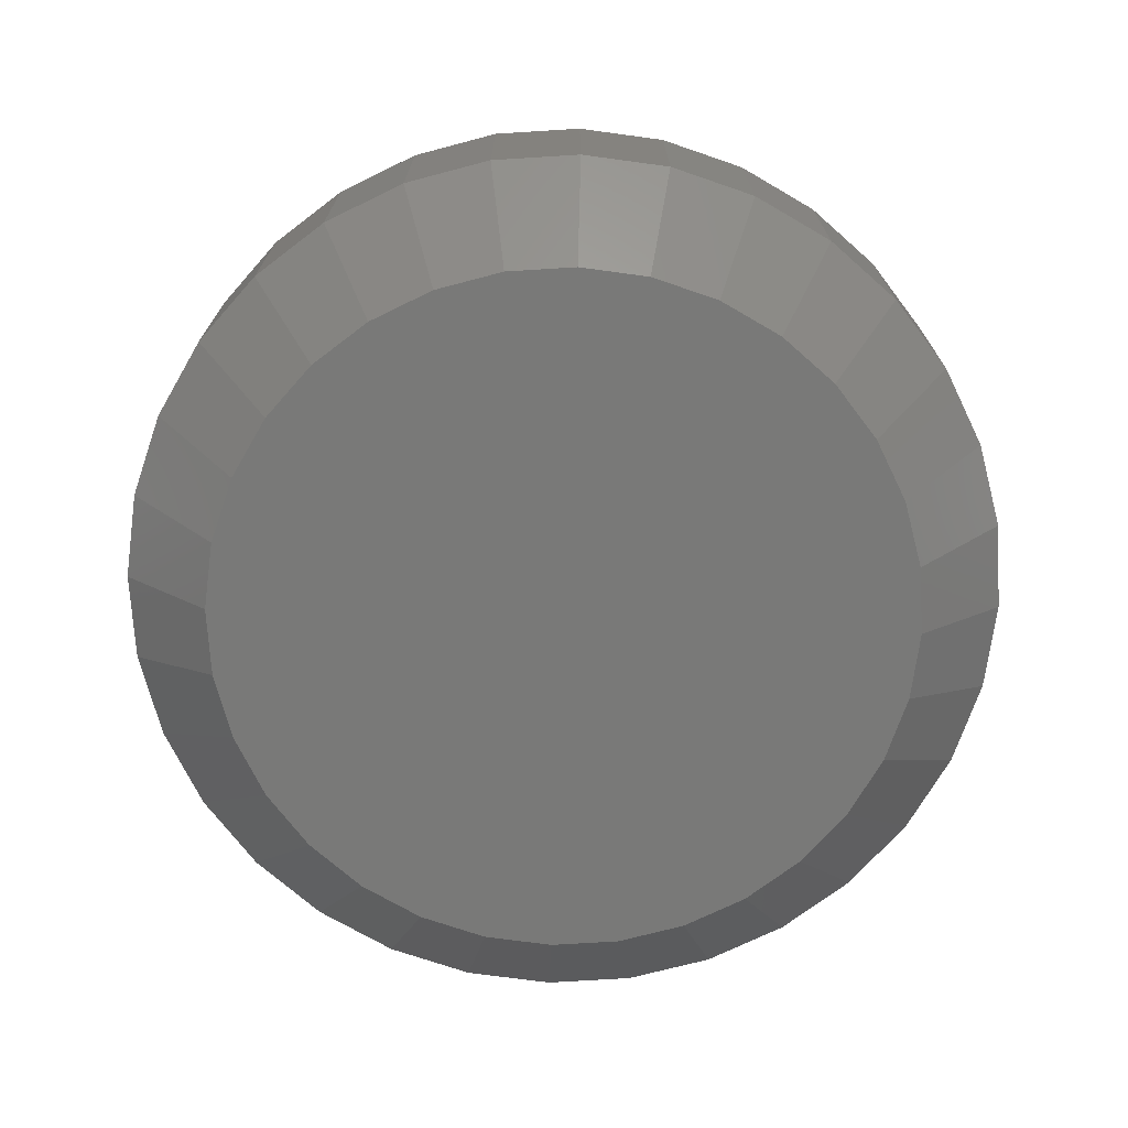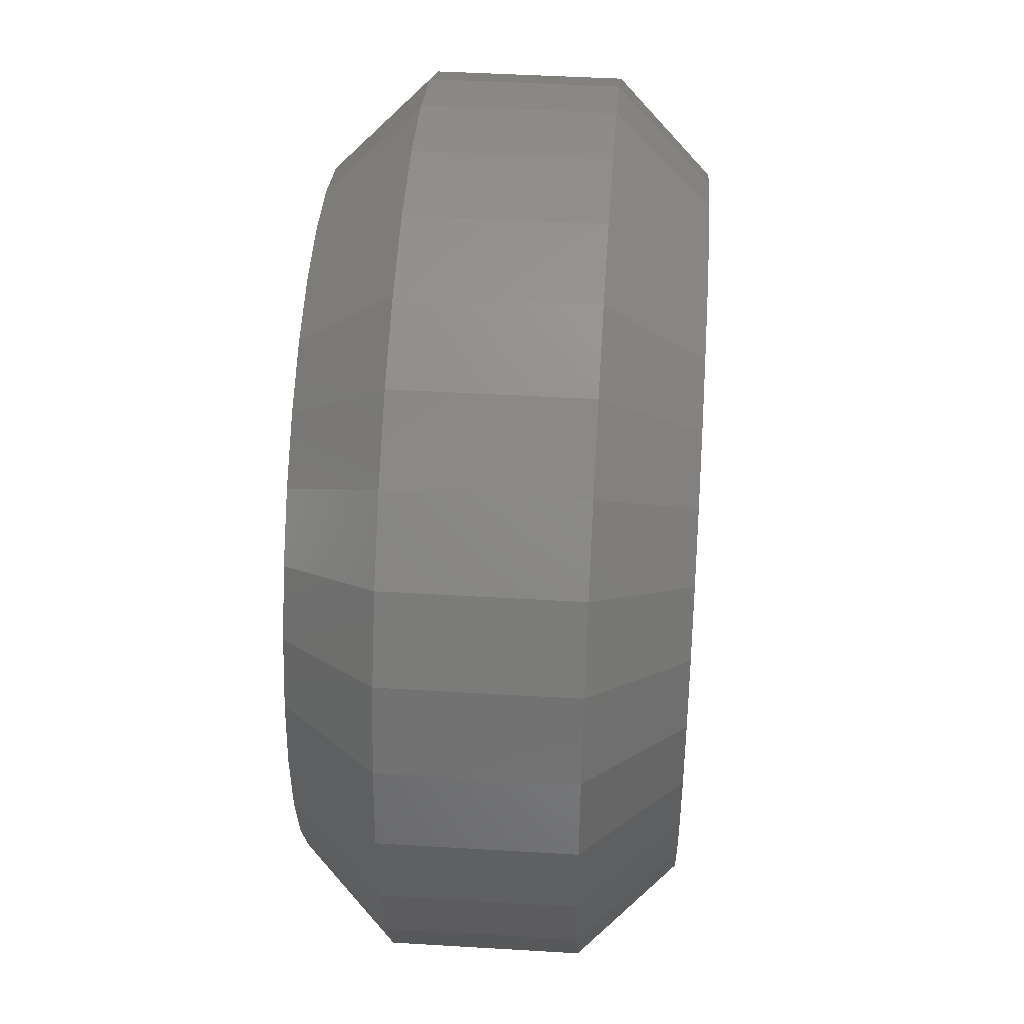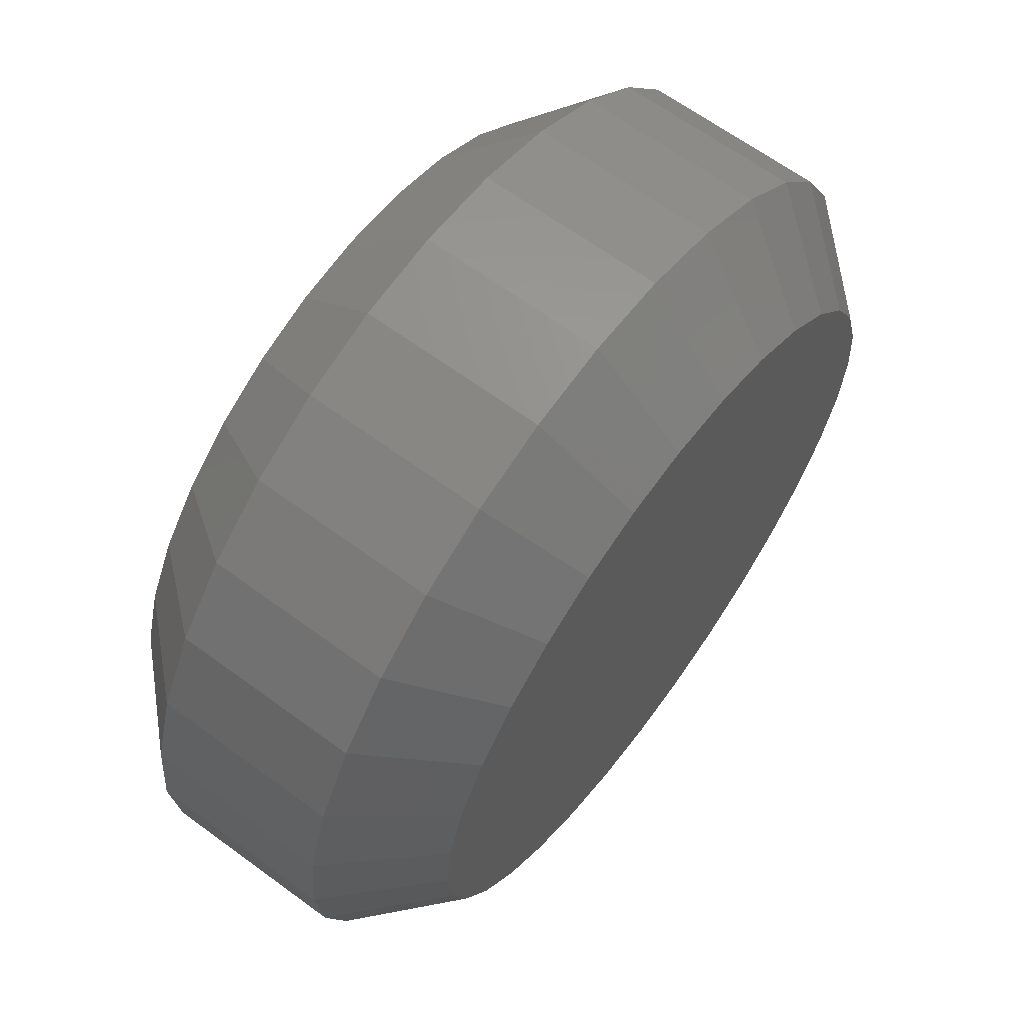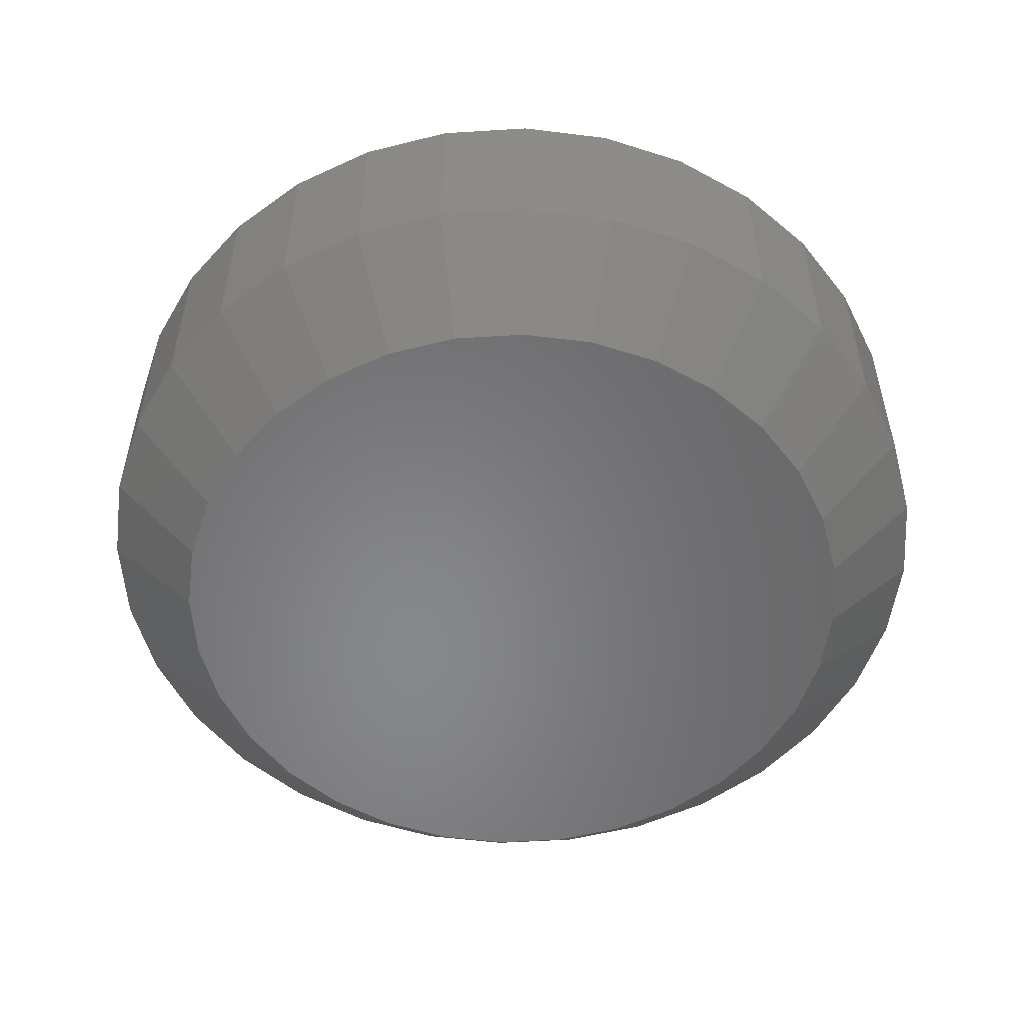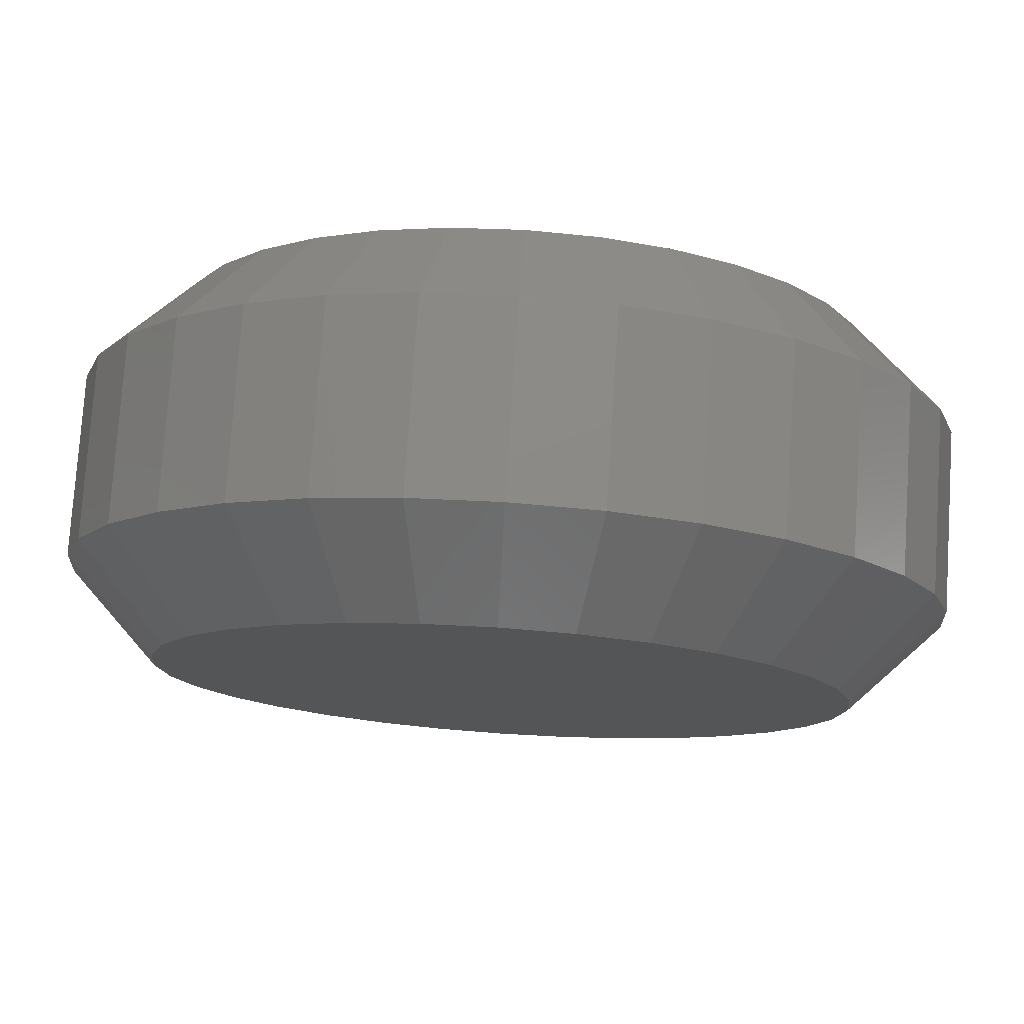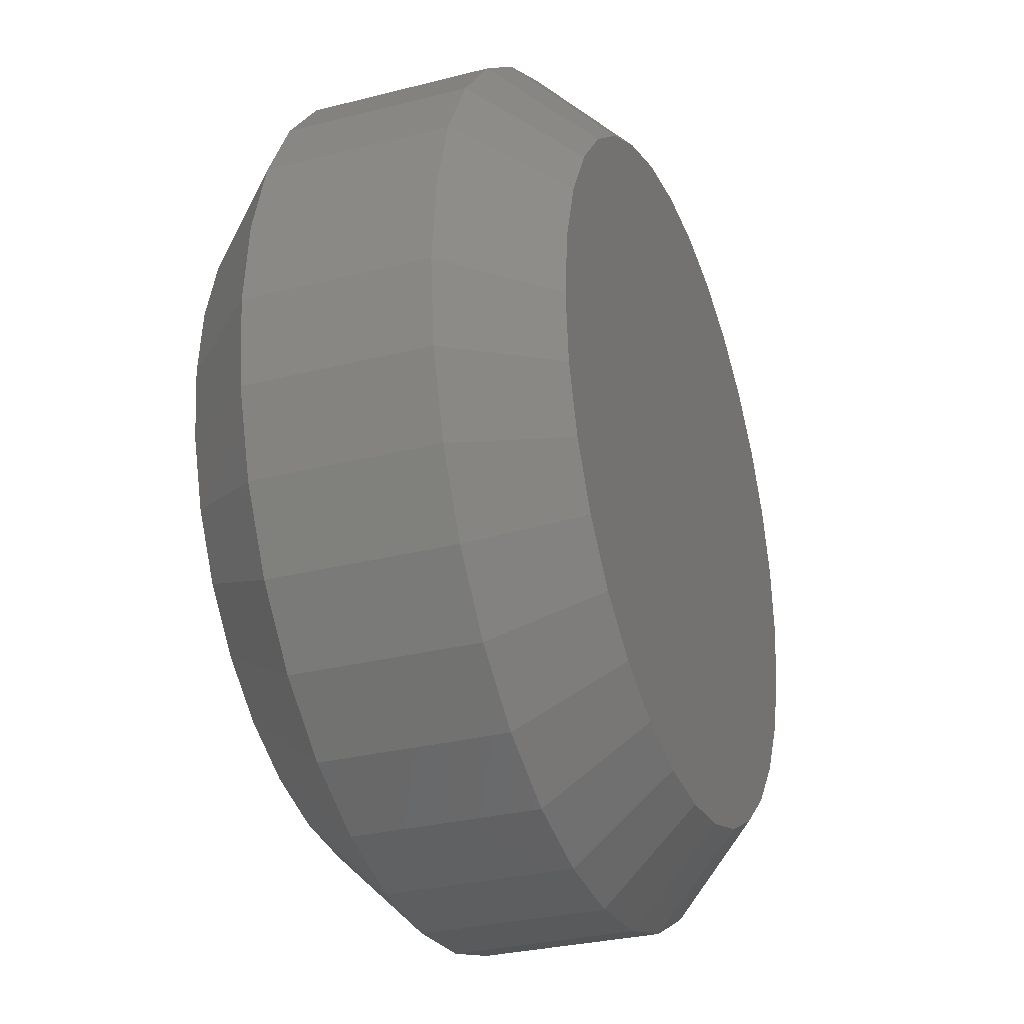
<metadata>
{"format":"stl","ext":"stl","renderer":"f3d","projection":"perspective","resolution":1024,"background":"white","views":[{"elev":-72.0,"azim":155.4,"up":"+Y"},{"elev":43.2,"azim":-85.9,"up":"+Z"},{"elev":64.7,"azim":126.5,"up":"+Z"},{"elev":-54.0,"azim":155.6,"up":"+Y"},{"elev":77.3,"azim":-176.2,"up":"+Z"},{"elev":-29.7,"azim":110.6,"up":"+Z"}]}
</metadata>
<code>
# stl→obj: 128 verts, 252 faces
v 0.04729 -0.007812 0.3047
v 0.04729 -0.02344 0.3047
v 0.04656 -0.007812 0.2973
v 0.04656 -0.02344 0.2973
v 0.04441 -0.007812 0.2902
v 0.04441 -0.02344 0.2902
v 0.04091 -0.007812 0.2837
v 0.04091 -0.02344 0.2837
v 0.03621 -0.007812 0.2779
v 0.03621 -0.02344 0.2779
v 0.03047 -0.007812 0.2732
v 0.03047 -0.02344 0.2732
v 0.02393 -0.007812 0.2697
v 0.02393 -0.02344 0.2697
v 0.01684 -0.007812 0.2676
v 0.01684 -0.02344 0.2676
v 0.009457 -0.007812 0.2669
v 0.009457 -0.02344 0.2669
v 0.002077 -0.007812 0.2676
v 0.002077 -0.02344 0.2676
v -0.005019 -0.007812 0.2697
v -0.005019 -0.02344 0.2697
v -0.01156 -0.007812 0.2732
v -0.01156 -0.02344 0.2732
v -0.01729 -0.007812 0.2779
v -0.01729 -0.02344 0.2779
v -0.022 -0.007812 0.2837
v -0.022 -0.02344 0.2837
v -0.02549 -0.007812 0.2902
v -0.02549 -0.02344 0.2902
v -0.02764 -0.007812 0.2973
v -0.02764 -0.02344 0.2973
v -0.02837 -0.007812 0.3047
v -0.02837 -0.02344 0.3047
v -0.02764 -0.007812 0.3121
v -0.02764 -0.02344 0.3121
v -0.02549 -0.007812 0.3192
v -0.02549 -0.02344 0.3192
v -0.022 -0.007812 0.3257
v -0.022 -0.02344 0.3257
v -0.01729 -0.007812 0.3314
v -0.01729 -0.02344 0.3314
v -0.01156 -0.007812 0.3361
v -0.01156 -0.02344 0.3361
v -0.005019 -0.007812 0.3396
v -0.005019 -0.02344 0.3396
v 0.002077 -0.007812 0.3418
v 0.002077 -0.02344 0.3418
v 0.009457 -0.007812 0.3425
v 0.009457 -0.02344 0.3425
v 0.01684 -0.007812 0.3418
v 0.01684 -0.02344 0.3418
v 0.02393 -0.007812 0.3396
v 0.02393 -0.02344 0.3396
v 0.03047 -0.007812 0.3361
v 0.03047 -0.02344 0.3361
v 0.03621 -0.007812 0.3314
v 0.03621 -0.02344 0.3314
v 0.04091 -0.007812 0.3257
v 0.04091 -0.02344 0.3257
v 0.04441 -0.007812 0.3192
v 0.04441 -0.02344 0.3192
v 0.04656 -0.007812 0.3121
v 0.04656 -0.02344 0.3121
v 0.009457 -0.03125 0.3347
v 0.003601 -0.03125 0.3341
v -0.00203 -0.03125 0.3324
v 0.01531 -0.03125 0.3341
v 0.02094 -0.03125 0.3324
v -0.007219 -0.03125 0.3296
v 0.02613 -0.03125 0.3296
v -0.01177 -0.03125 0.3259
v 0.03068 -0.03125 0.3259
v -0.0155 -0.03125 0.3214
v 0.03442 -0.03125 0.3214
v -0.01827 -0.03125 0.3162
v 0.03719 -0.03125 0.3162
v -0.01998 -0.03125 0.3105
v 0.0389 -0.03125 0.3105
v 0.0389 -0.03125 0.2988
v -0.01827 -0.03125 0.2932
v 0.03719 -0.03125 0.2932
v -0.0155 -0.03125 0.288
v 0.03442 -0.03125 0.288
v -0.01177 -0.03125 0.2835
v 0.03068 -0.03125 0.2835
v -0.007219 -0.03125 0.2797
v 0.02613 -0.03125 0.2797
v -0.00203 -0.03125 0.277
v 0.02094 -0.03125 0.277
v 0.003601 -0.03125 0.2752
v 0.009457 -0.03125 0.2747
v 0.01531 -0.03125 0.2752
v 0.03947 -0.03125 0.3047
v -0.02056 -0.03125 0.3047
v -0.01998 -0.03125 0.2988
v -0.00203 8.111e-17 0.3324
v 0.003601 8.183e-17 0.3341
v 0.009457 8.251e-17 0.3347
v 0.01531 8.313e-17 0.3341
v 0.02094 8.366e-17 0.3324
v -0.007219 8.038e-17 0.3296
v 0.02613 8.408e-17 0.3296
v -0.01177 7.967e-17 0.3259
v 0.03068 8.438e-17 0.3259
v -0.0155 7.9e-17 0.3214
v 0.03442 8.454e-17 0.3214
v -0.01827 7.841e-17 0.3162
v 0.03719 8.456e-17 0.3162
v -0.01998 7.79e-17 0.3105
v 0.0389 8.444e-17 0.3105
v 0.03719 8.329e-17 0.2932
v -0.01827 7.713e-17 0.2932
v 0.0389 8.379e-17 0.2988
v -0.0155 7.715e-17 0.288
v 0.03442 8.269e-17 0.288
v -0.01177 7.731e-17 0.2835
v 0.03068 8.203e-17 0.2835
v -0.007219 7.761e-17 0.2797
v 0.02613 8.131e-17 0.2797
v -0.00203 7.803e-17 0.277
v 0.02094 8.058e-17 0.277
v 0.003601 7.856e-17 0.2752
v 0.009457 7.918e-17 0.2747
v 0.01531 7.986e-17 0.2752
v -0.01998 7.725e-17 0.2988
v -0.02056 7.751e-17 0.3047
v 0.03947 8.418e-17 0.3047
f 1 2 3
f 3 2 4
f 3 4 5
f 5 4 6
f 5 6 7
f 7 6 8
f 7 8 9
f 9 8 10
f 9 10 11
f 11 10 12
f 11 12 13
f 13 12 14
f 13 14 15
f 15 14 16
f 15 16 17
f 17 16 18
f 17 18 19
f 19 18 20
f 19 20 21
f 21 20 22
f 21 22 23
f 23 22 24
f 23 24 25
f 25 24 26
f 25 26 27
f 27 26 28
f 27 28 29
f 29 28 30
f 29 30 31
f 31 30 32
f 31 32 33
f 33 32 34
f 33 34 35
f 35 34 36
f 35 36 37
f 37 36 38
f 37 38 39
f 39 38 40
f 39 40 41
f 41 40 42
f 41 42 43
f 43 42 44
f 43 44 45
f 45 44 46
f 45 46 47
f 47 46 48
f 47 48 49
f 49 48 50
f 49 50 51
f 51 50 52
f 51 52 53
f 53 52 54
f 53 54 55
f 55 54 56
f 55 56 57
f 57 56 58
f 57 58 59
f 59 58 60
f 59 60 61
f 61 60 62
f 61 62 63
f 63 62 64
f 63 64 1
f 1 64 2
f 65 66 67
f 68 65 67
f 68 67 69
f 69 67 70
f 69 70 71
f 71 70 72
f 71 72 73
f 73 72 74
f 73 74 75
f 75 74 76
f 75 76 77
f 77 76 78
f 77 78 79
f 80 81 82
f 82 81 83
f 82 83 84
f 84 83 85
f 84 85 86
f 86 85 87
f 86 87 88
f 88 87 89
f 88 89 90
f 90 89 91
f 90 91 92
f 90 92 93
f 79 78 94
f 94 78 95
f 94 95 80
f 80 95 96
f 80 96 81
f 95 78 34
f 78 36 34
f 2 64 94
f 64 79 94
f 64 62 77
f 79 64 77
f 60 58 75
f 75 62 60
f 77 62 75
f 56 54 69
f 71 56 69
f 71 73 56
f 52 50 68
f 68 54 52
f 69 54 68
f 48 46 67
f 66 48 67
f 66 65 48
f 44 42 70
f 70 46 44
f 67 46 70
f 40 38 76
f 74 40 76
f 74 72 40
f 78 38 36
f 76 38 78
f 73 75 58
f 58 56 73
f 65 68 50
f 50 48 65
f 72 70 42
f 42 40 72
f 94 80 2
f 80 4 2
f 34 32 95
f 32 96 95
f 32 30 81
f 96 32 81
f 28 26 83
f 83 30 28
f 81 30 83
f 24 22 89
f 87 24 89
f 87 85 24
f 20 18 91
f 91 22 20
f 89 22 91
f 16 14 90
f 93 16 90
f 93 92 16
f 12 10 88
f 88 14 12
f 90 14 88
f 8 6 82
f 84 8 82
f 84 86 8
f 80 6 4
f 82 6 80
f 85 83 26
f 26 24 85
f 92 91 18
f 18 16 92
f 86 88 10
f 10 8 86
f 97 98 99
f 97 99 100
f 101 97 100
f 102 97 101
f 103 102 101
f 104 102 103
f 105 104 103
f 106 104 105
f 107 106 105
f 108 106 107
f 109 108 107
f 110 108 109
f 111 110 109
f 112 113 114
f 115 113 112
f 116 115 112
f 117 115 116
f 118 117 116
f 119 117 118
f 120 119 118
f 121 119 120
f 122 121 120
f 123 121 122
f 124 123 122
f 125 124 122
f 113 126 114
f 114 126 127
f 114 127 128
f 128 127 110
f 128 110 111
f 127 31 33
f 127 126 31
f 1 114 128
f 1 3 114
f 113 29 31
f 113 31 126
f 115 25 27
f 27 29 115
f 115 29 113
f 121 21 23
f 121 23 119
f 23 117 119
f 123 17 19
f 19 21 123
f 123 21 121
f 122 13 15
f 122 15 125
f 15 124 125
f 120 9 11
f 11 13 120
f 120 13 122
f 112 5 7
f 112 7 116
f 7 118 116
f 3 5 114
f 114 5 112
f 25 115 117
f 117 23 25
f 17 123 124
f 124 15 17
f 9 120 118
f 118 7 9
f 128 63 1
f 128 111 63
f 33 110 127
f 33 35 110
f 109 61 63
f 109 63 111
f 107 57 59
f 59 61 107
f 107 61 109
f 101 53 55
f 101 55 103
f 55 105 103
f 100 49 51
f 51 53 100
f 100 53 101
f 97 45 47
f 97 47 98
f 47 99 98
f 102 41 43
f 43 45 102
f 102 45 97
f 108 37 39
f 108 39 106
f 39 104 106
f 35 37 110
f 110 37 108
f 57 107 105
f 105 55 57
f 49 100 99
f 99 47 49
f 41 102 104
f 104 39 41

</code>
